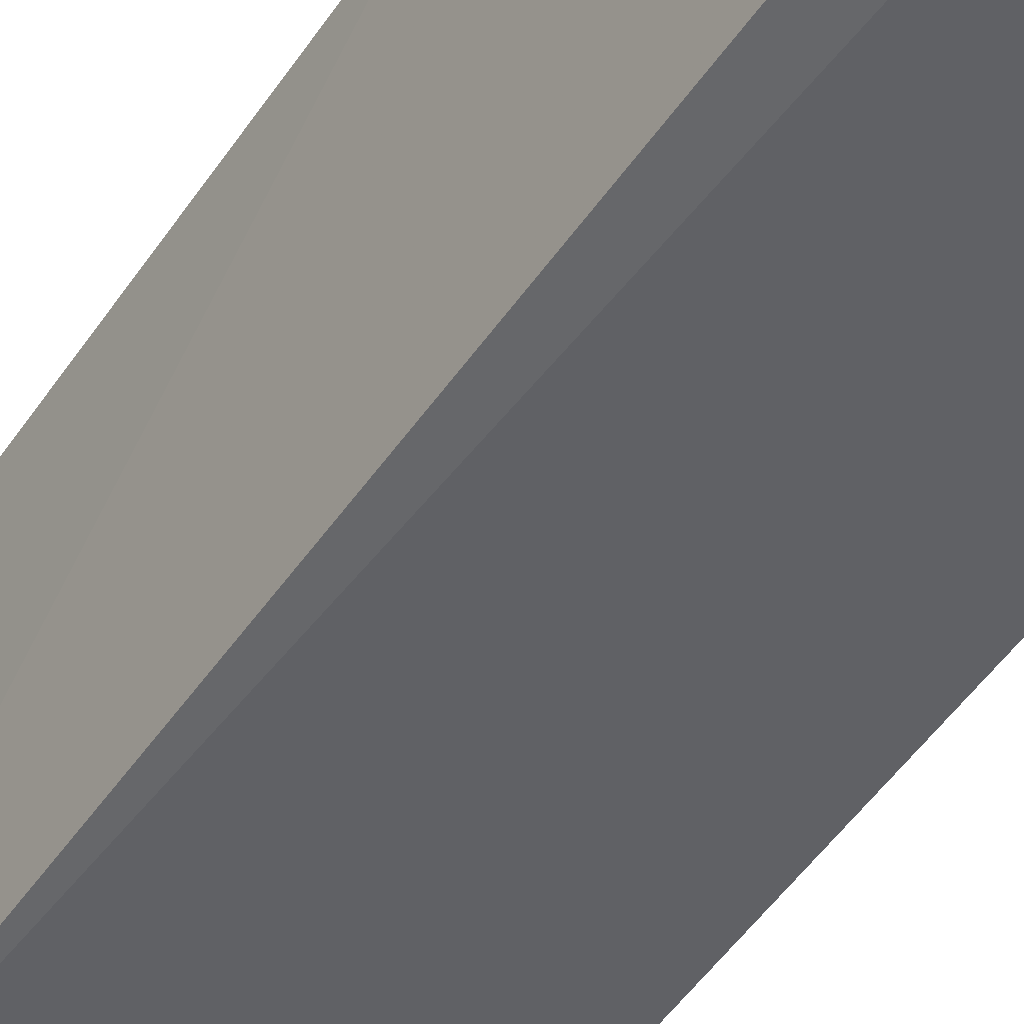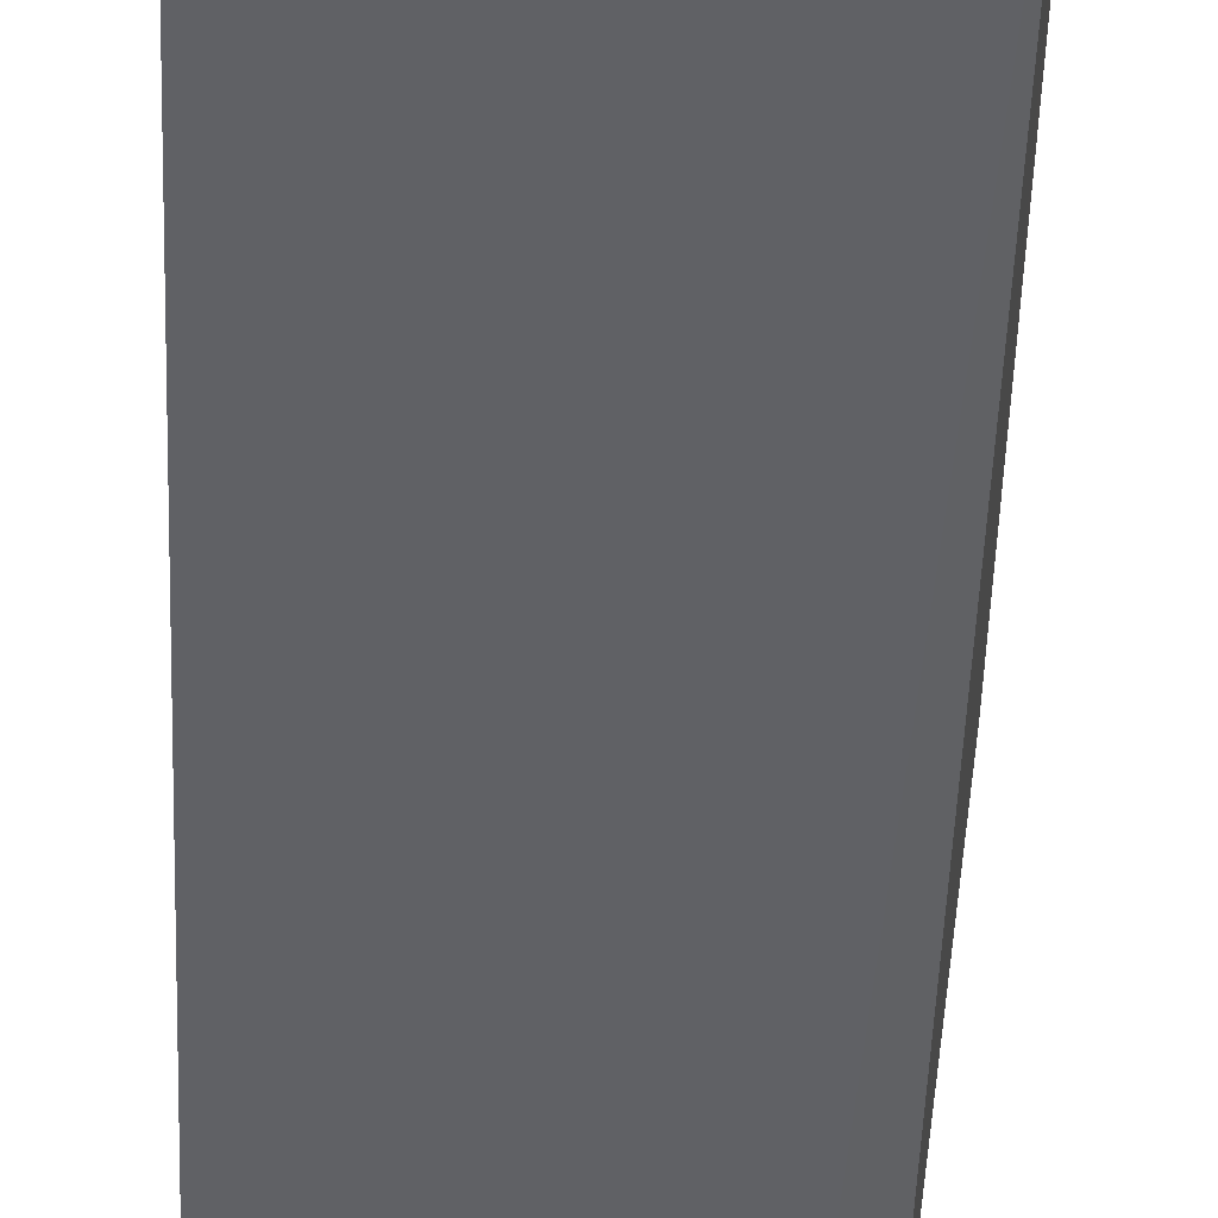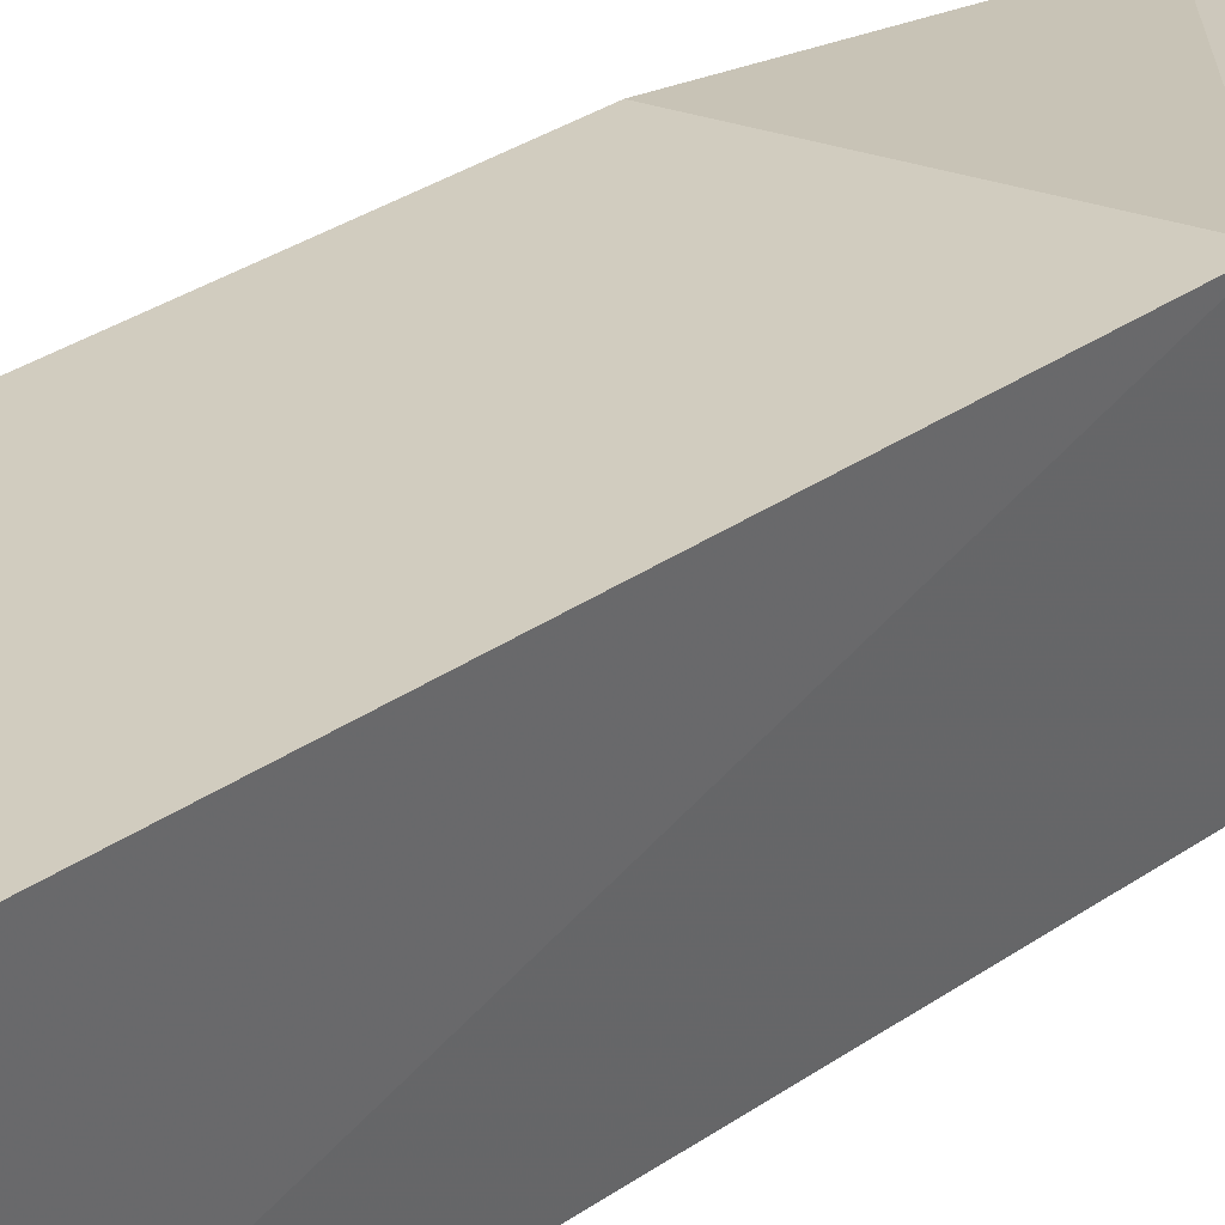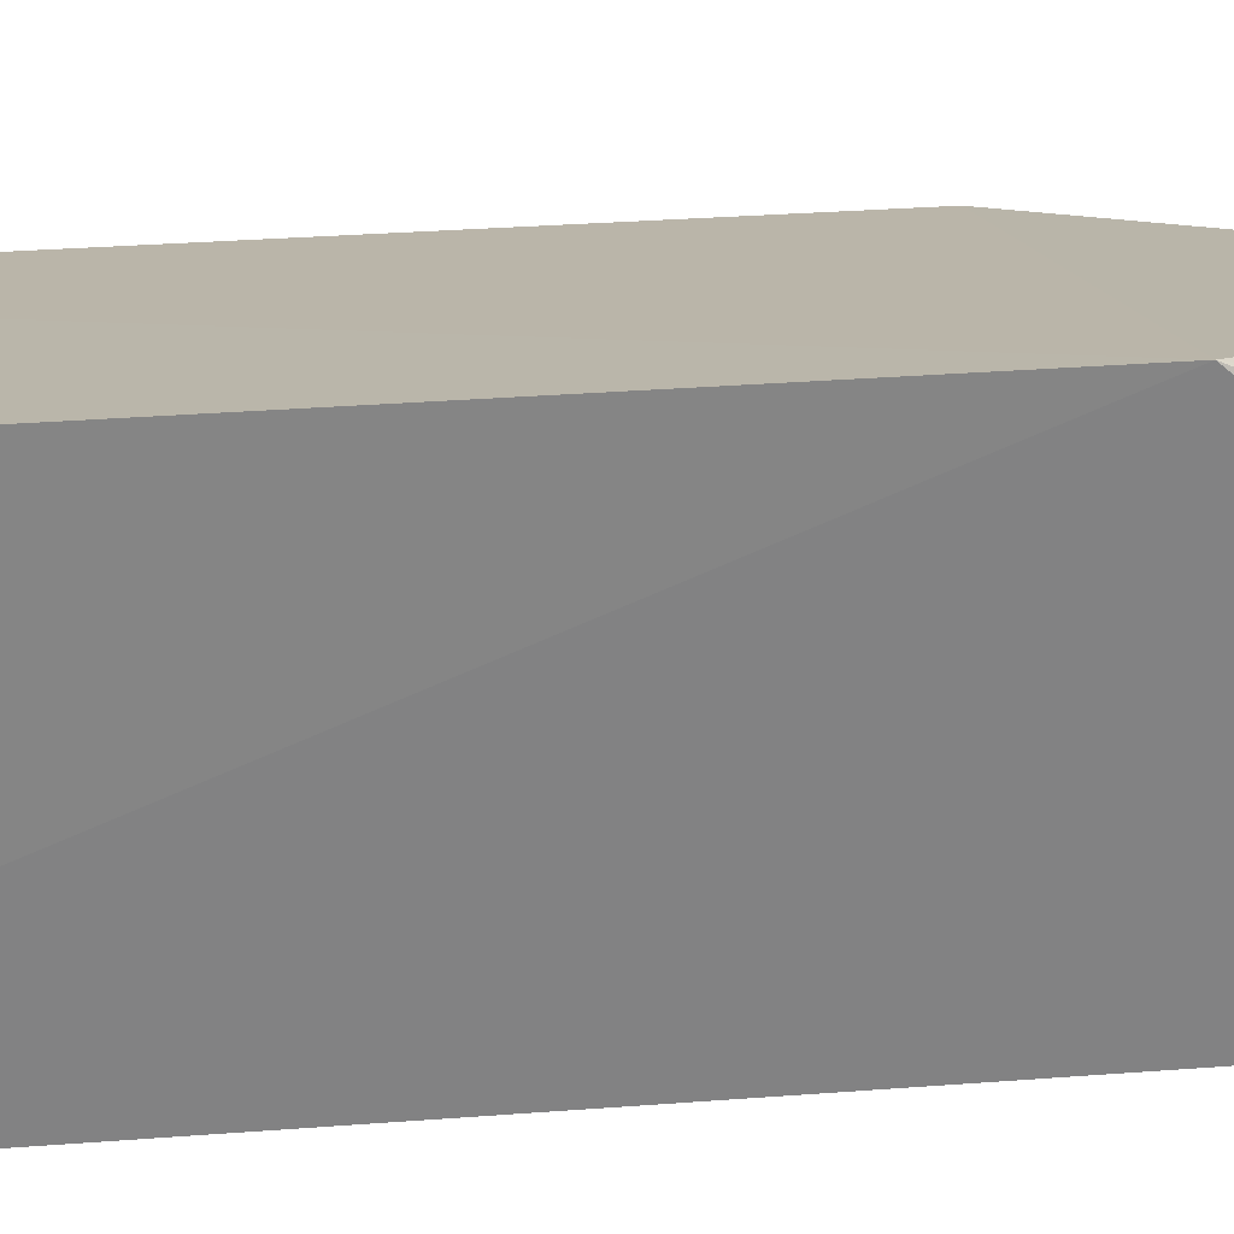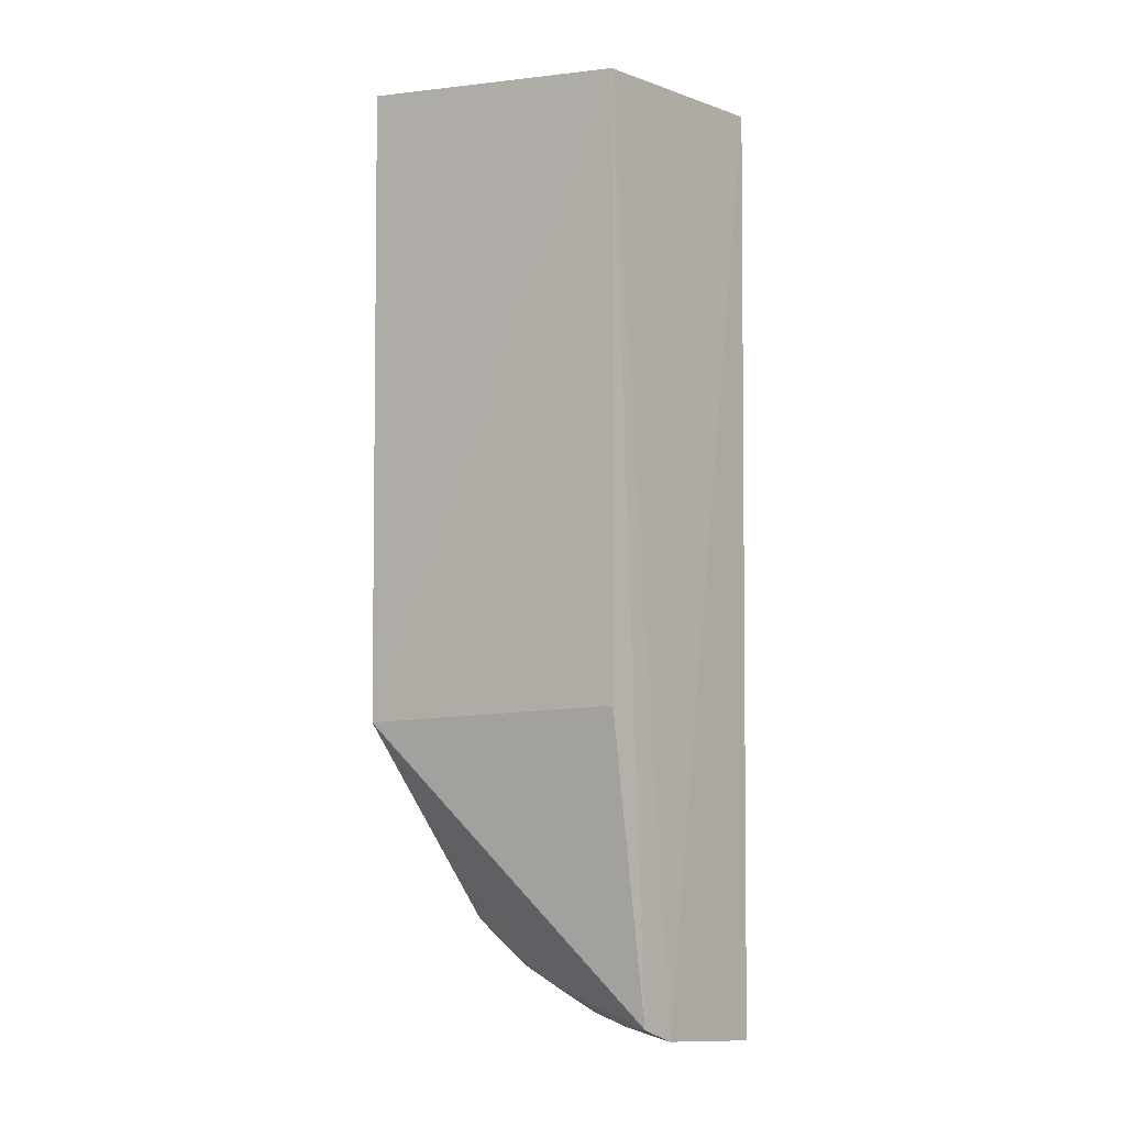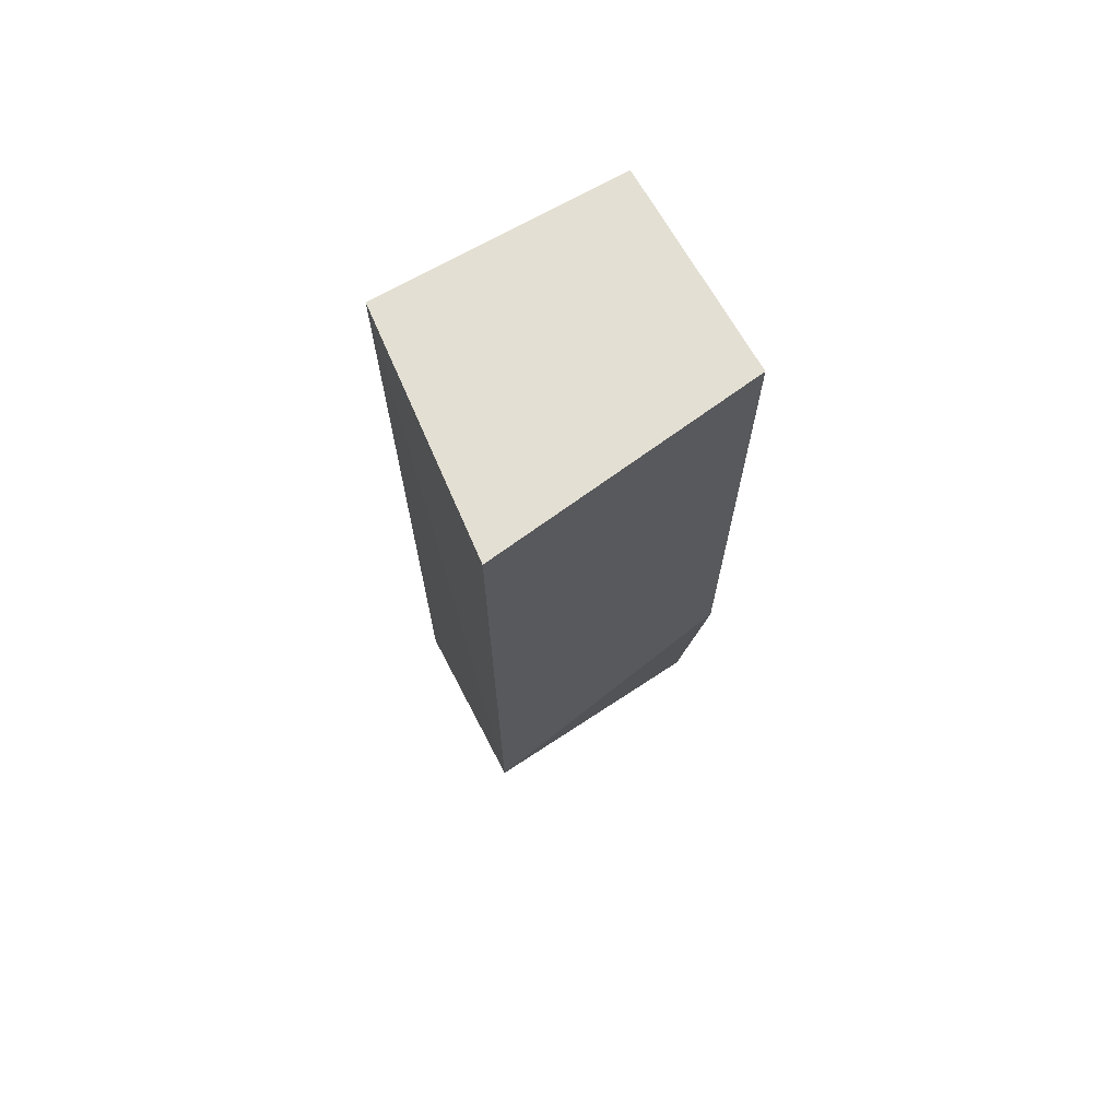
<metadata>
{"format":"obj","ext":"obj","renderer":"f3d","projection":"perspective","resolution":1024,"background":"white","views":[{"elev":-50.6,"azim":147.0,"up":"+Y"},{"elev":-49.3,"azim":-2.0,"up":"+Y"},{"elev":31.3,"azim":45.2,"up":"+Y"},{"elev":21.8,"azim":81.2,"up":"+Y"},{"elev":-3.4,"azim":-139.7,"up":"+Z"},{"elev":69.7,"azim":150.3,"up":"+Z"}]}
</metadata>
<code>
v 0.2468 0.1793 -0.09848
v 0.2445 0.1773 -0.4869
v 0.26 0.287 -0.3642
v 0.1408 0.2702 -0.09848
v 0.1408 0.1793 -0.09848
v 0.1395 0.2516 -0.4858
v 0.2596 0.2866 -0.09067
v 0.2283 0.1761 -0.4926
v 0.2374 0.243 -0.4498
v 0.1408 0.2702 -0.3561
v 0.1391 0.2356 -0.4927
v 0.1954 0.2162 -0.4888
v 0.1939 0.2432 -0.4747
v 0.1408 0.1793 -0.5
v 0.2252 0.1876 -0.4906
v 0.1667 0.2312 -0.49
v 0.2223 0.2417 -0.4613
v 0.2369 0.2133 -0.4733
f 1 2 3
f 7 1 3
f 7 3 4
f 7 5 1
f 7 4 5
f 8 2 1
f 8 1 5
f 9 3 2
f 10 6 4
f 10 4 3
f 10 3 6
f 11 5 4
f 11 4 6
f 13 6 3
f 14 11 8
f 14 8 5
f 14 5 11
f 15 2 8
f 16 11 6
f 16 13 12
f 16 6 13
f 16 12 15
f 16 15 8
f 16 8 11
f 17 13 3
f 17 3 9
f 18 2 15
f 18 13 17
f 18 17 9
f 18 9 2
f 18 15 12
f 18 12 13

</code>
